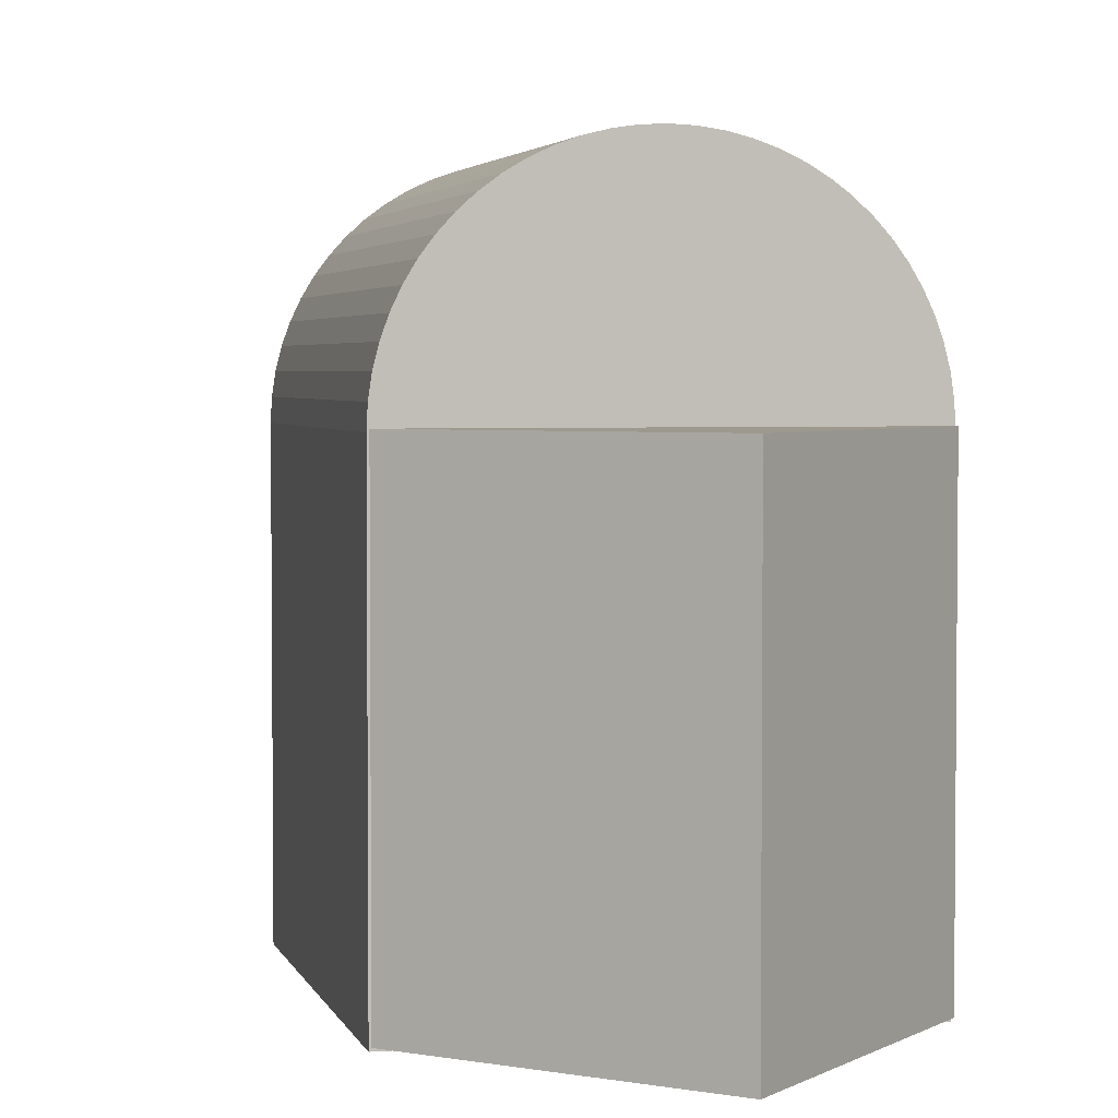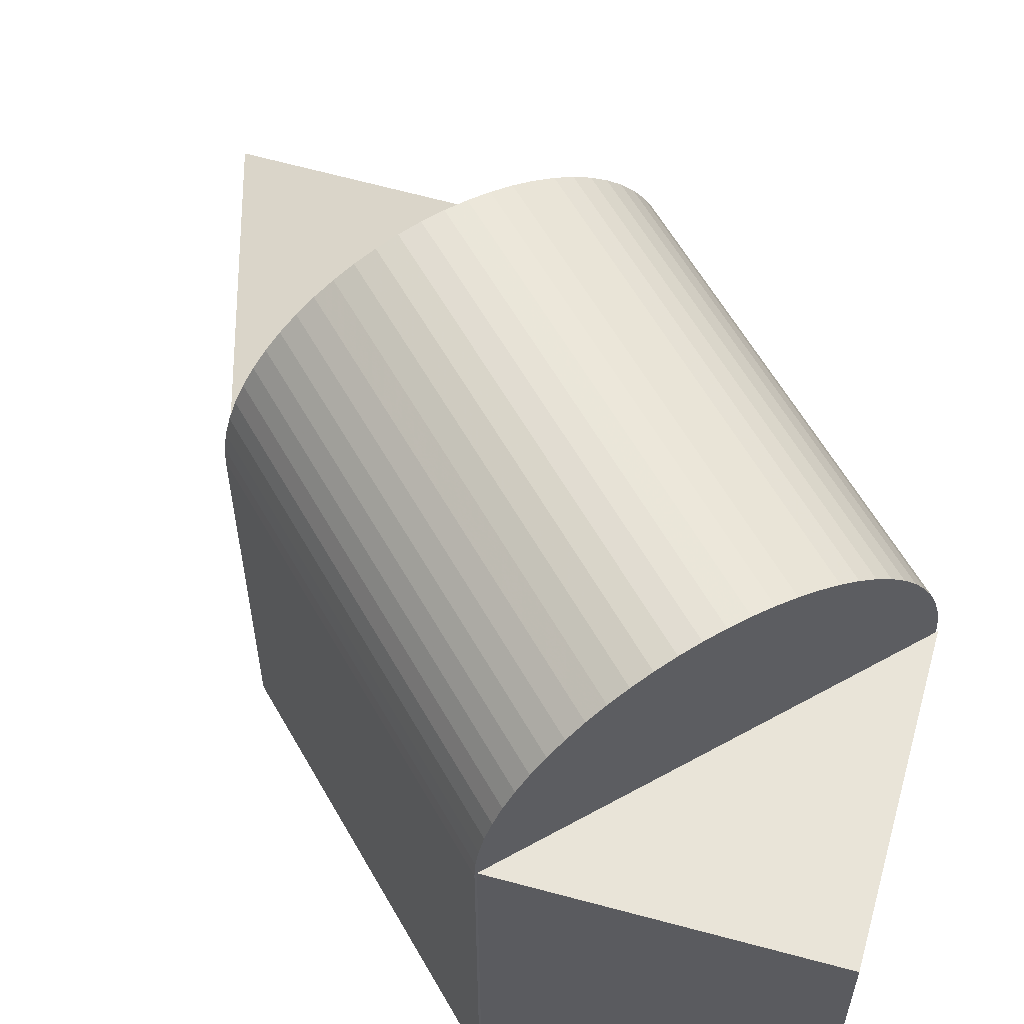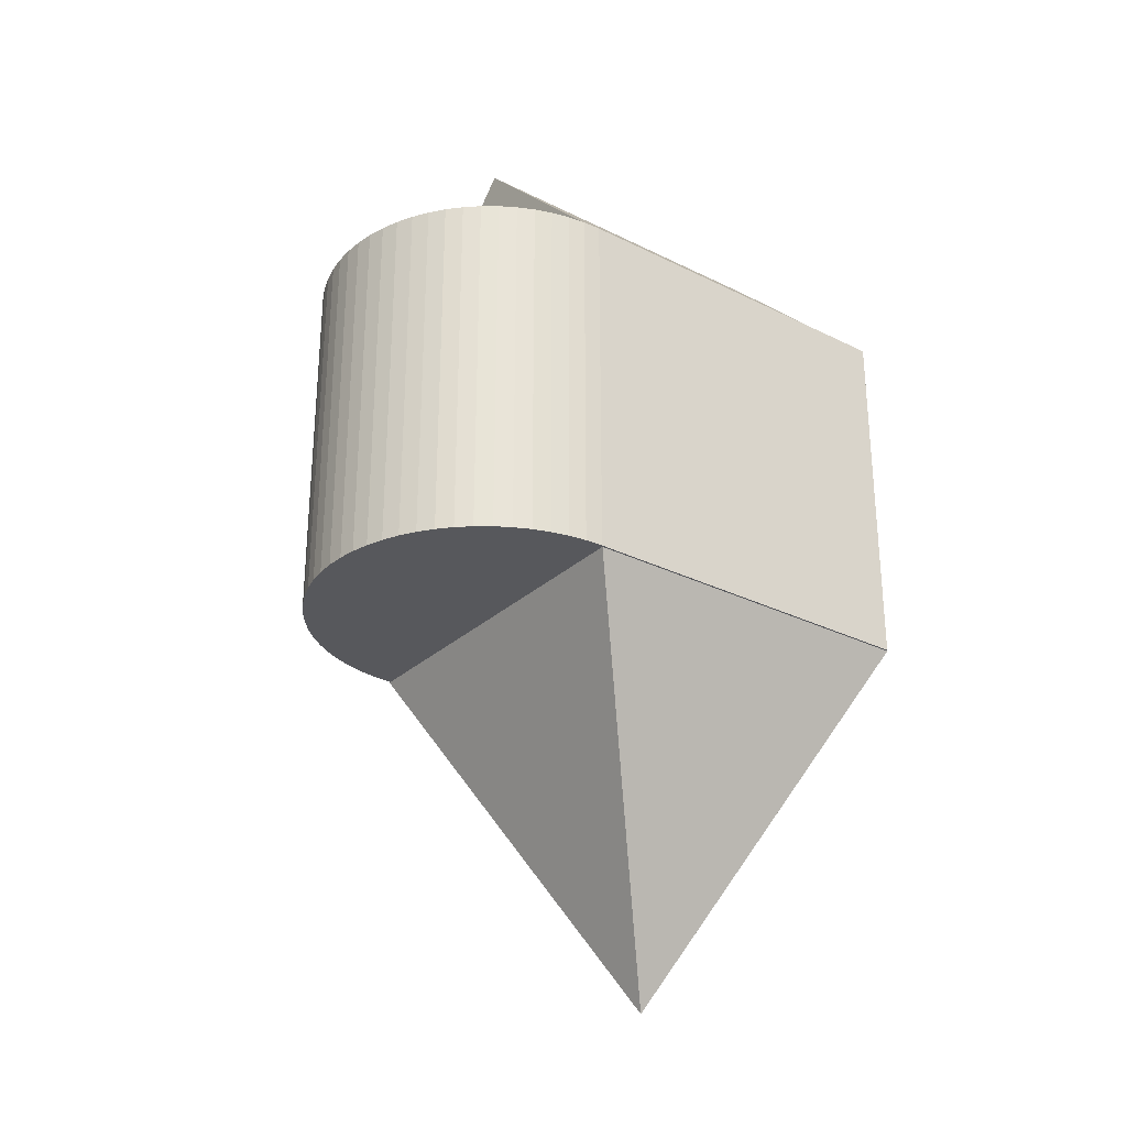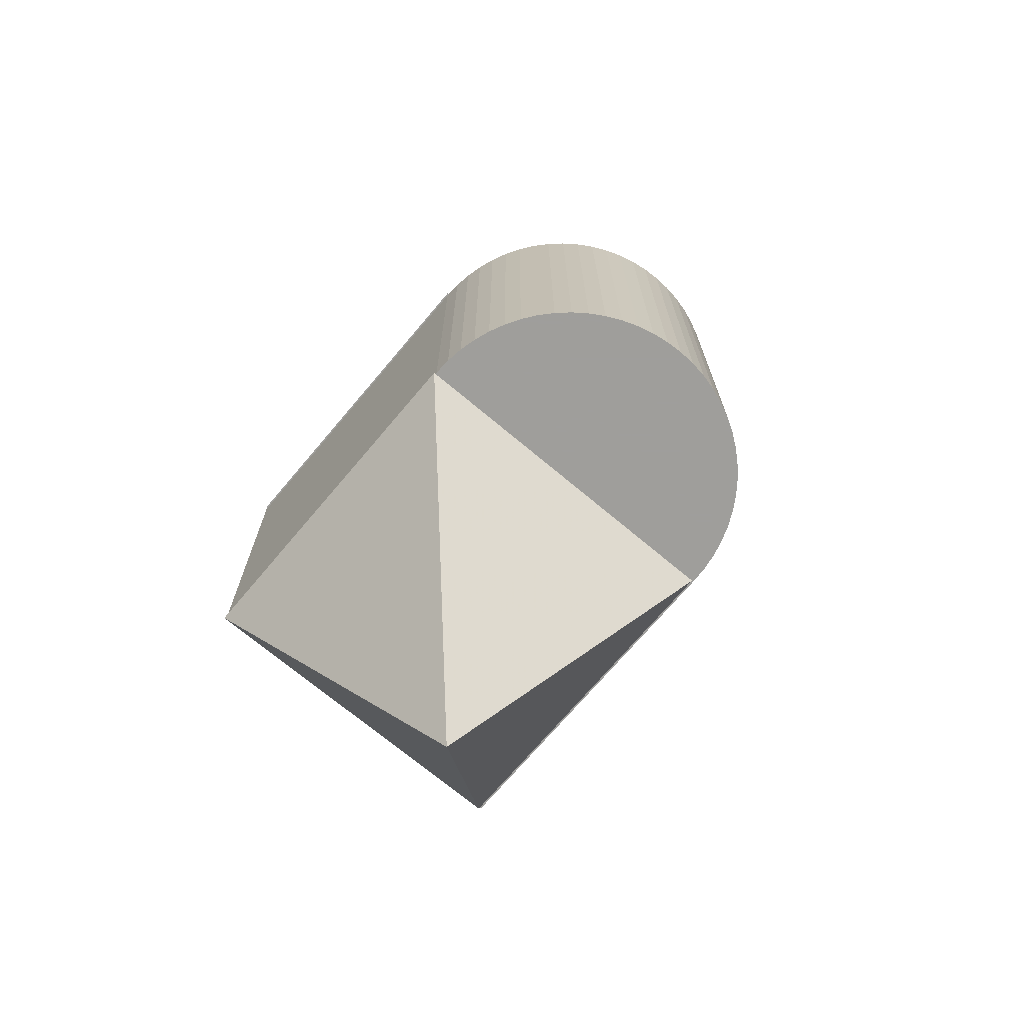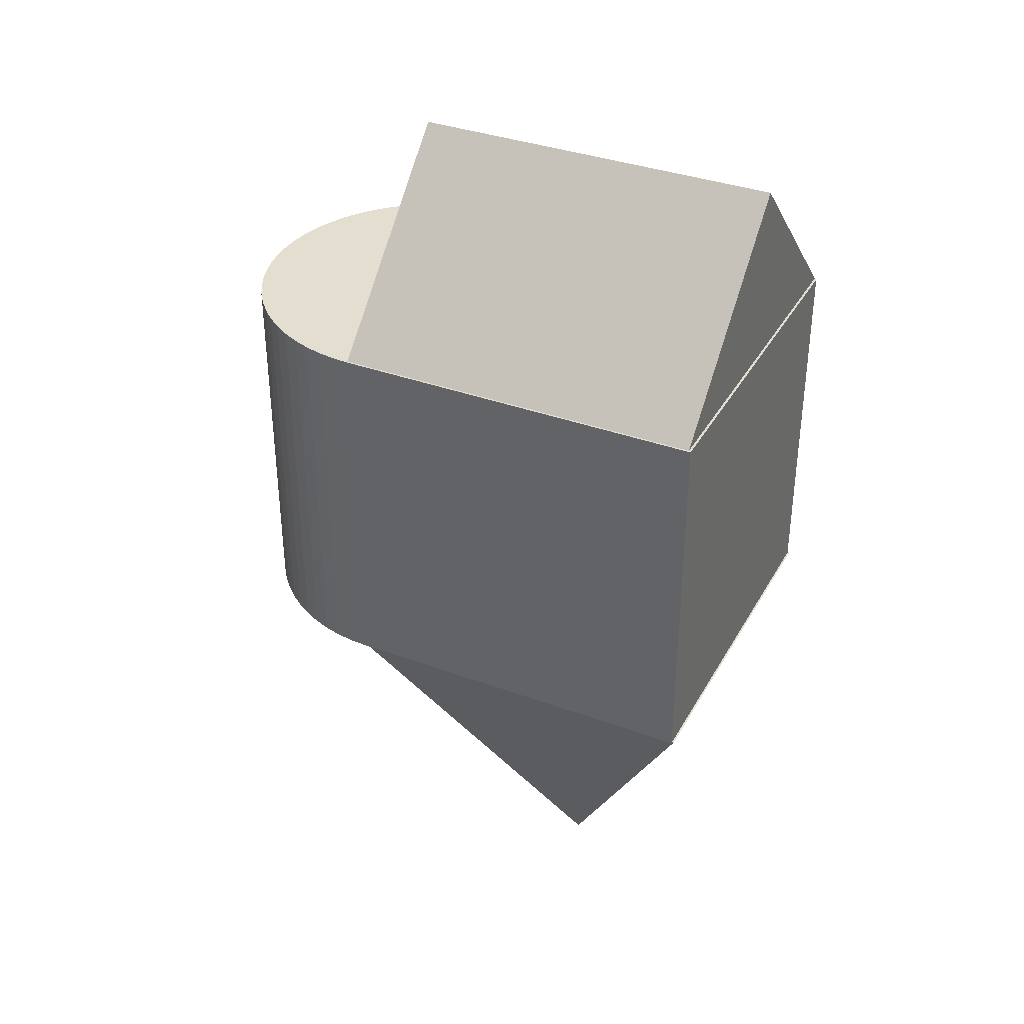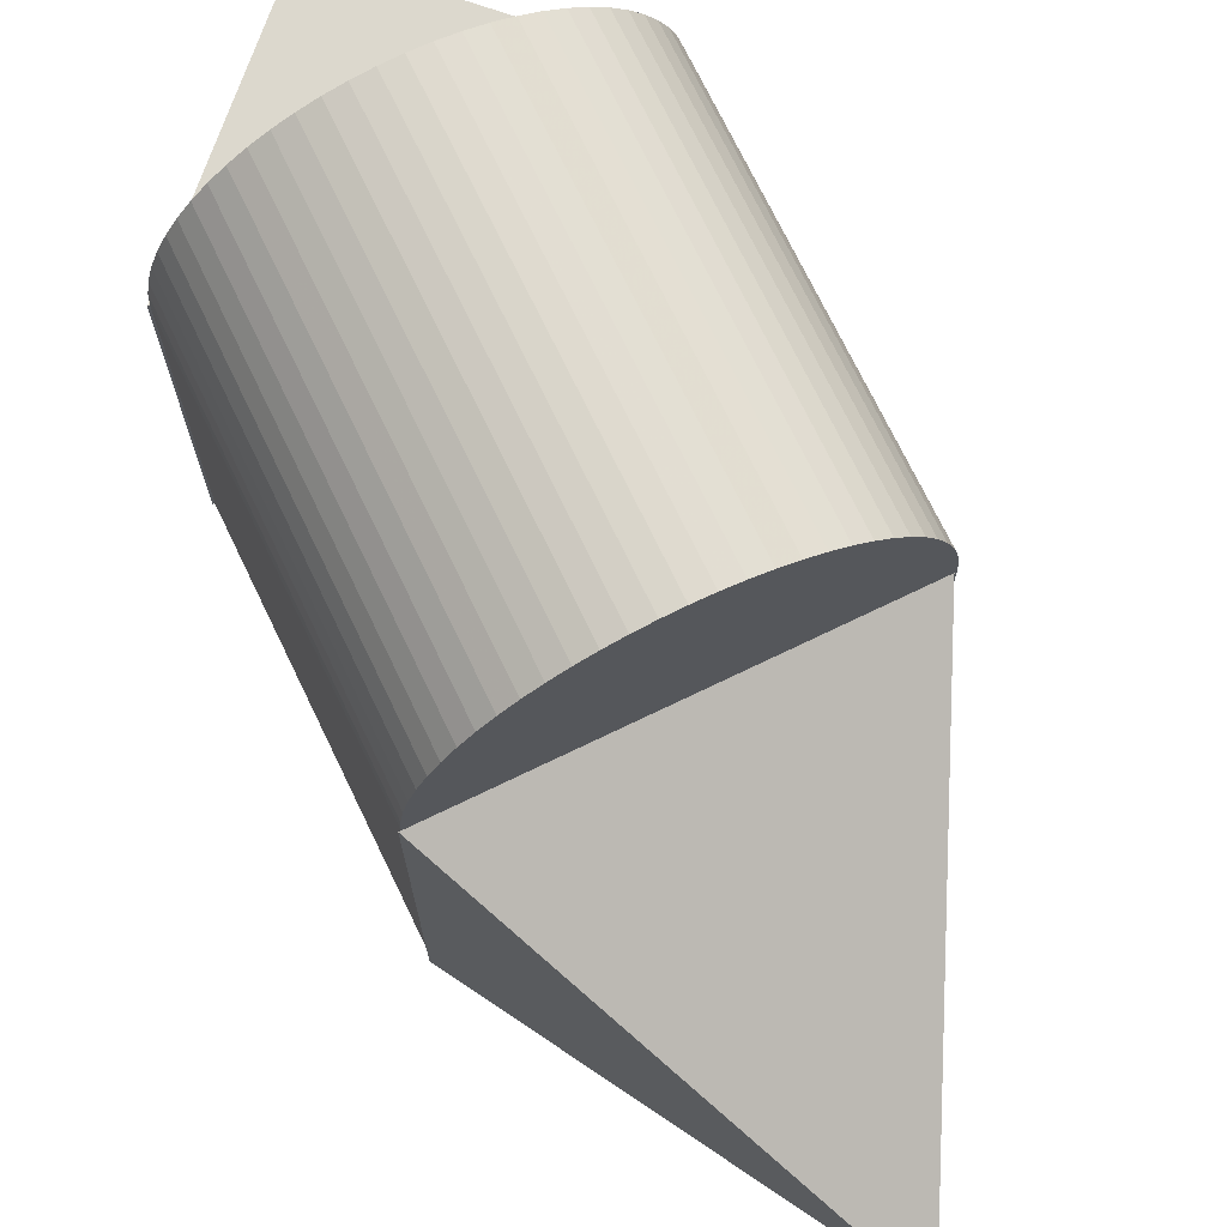
<metadata>
{"format":"obj","ext":"obj","renderer":"f3d","projection":"perspective","resolution":1024,"background":"white","views":[{"elev":3.4,"azim":166.1,"up":"+Z"},{"elev":60.5,"azim":150.5,"up":"+Z"},{"elev":-28.6,"azim":53.3,"up":"+Y"},{"elev":-70.8,"azim":-40.1,"up":"+Y"},{"elev":35.9,"azim":115.8,"up":"+Y"},{"elev":72.5,"azim":-25.8,"up":"+Z"}]}
</metadata>
<code>
v 100.6 101.5 2.783
v 100.7 101.5 2.717
v 100.8 101.5 2.644
v 100.8 101.5 2.566
v 100.9 101.5 2.481
v 100.9 101.5 2.393
v 101 101.5 2.3
v 101 101.5 2.205
v 101 101.5 2.108
v 101 101.5 2.023
v 101 101.5 2.023
v 99 99.5 2.01
v 99.81 101.5 2.991
v 101 99.5 2.01
v 99.91 101.5 3.005
v 100 101.5 3.01
v 100.1 101.5 3.005
v 100.2 101.5 2.991
v 100.3 101.5 2.967
v 100.4 101.5 2.934
v 100.5 101.5 2.892
v 101 101.5 2.01
v 99.01 101.5 2.023
v 99 101.5 2.01
v 101 101.5 0.0227
v 101 101.5 0.0227
v 99 101.5 2.023
v 99 101.5 0.0227
v 99 101.5 0.0227
v 100 102.5 2.023
v 100 102.5 0.0227
v 100.6 101.5 2.841
v 99.01 101.5 2.108
v 99.02 101.5 2.205
v 99.05 101.5 2.3
v 99.08 101.5 2.393
v 99.12 101.5 2.481
v 99.17 101.5 2.566
v 99.23 101.5 2.644
v 99.3 101.5 2.717
v 99.37 101.5 2.783
v 99.45 101.5 2.841
v 99.53 101.5 2.892
v 99.62 101.5 2.934
v 99.71 101.5 2.967
v 101 99.5 2.108
v 101 99.5 2.205
v 101 99.5 2.3
v 100.9 99.5 2.393
v 100.9 99.5 2.481
v 100.8 99.5 2.566
v 100.8 99.5 2.644
v 100.7 99.5 2.717
v 100.6 99.5 2.783
v 100.6 99.5 2.841
v 100.5 99.5 2.892
v 100.4 99.5 2.934
v 100.3 99.5 2.967
v 100.2 99.5 2.991
v 100.1 99.5 3.005
v 100 99.5 3.01
v 99.91 99.5 3.005
v 99.81 99.5 2.991
v 99.71 99.5 2.967
v 99.62 99.5 2.934
v 99.53 99.5 2.892
v 99.45 99.5 2.841
v 99.37 99.5 2.783
v 99.3 99.5 2.717
v 99.23 99.5 2.644
v 99.17 99.5 2.566
v 99.12 99.5 2.481
v 99.08 99.5 2.393
v 99.05 99.5 2.3
v 99.02 99.5 2.205
v 99.01 99.5 2.108
v 101 99.5 0.01
v 99 99.5 0.01
v 99 101.5 0.01
v 101 101.5 0.01
v 101 99.5 0.01
v 99 99.5 2
v 99 99.5 2
v 101 99.5 2
v 100 97.5 1
v 99 99.5 0
v 101 99.5 0
f 11 1 2
f 11 2 3
f 11 3 4
f 11 4 5
f 11 5 6
f 11 6 7
f 11 7 8
f 11 8 9
f 10 11 9
f 9 46 10
f 25 26 22
f 26 11 22
f 10 22 11
f 29 24 28
f 27 28 24
f 27 24 23
f 31 28 27
f 30 31 27
f 30 26 31
f 11 26 30
f 11 13 15
f 11 15 16
f 11 16 17
f 11 17 18
f 11 18 19
f 11 19 20
f 11 20 21
f 11 21 32
f 32 1 11
f 35 11 34
f 33 34 11
f 36 11 35
f 37 11 36
f 38 11 37
f 39 11 38
f 40 11 39
f 41 11 40
f 42 11 41
f 43 11 42
f 44 11 43
f 45 11 44
f 13 11 45
f 23 33 11
f 48 74 47
f 49 74 48
f 50 74 49
f 51 74 50
f 52 74 51
f 53 74 52
f 58 74 57
f 56 57 74
f 59 74 58
f 60 74 59
f 61 74 60
f 62 74 61
f 63 74 62
f 64 74 63
f 55 56 74
f 65 66 64
f 64 66 67
f 64 67 68
f 64 68 69
f 64 69 70
f 64 70 71
f 64 71 72
f 64 72 73
f 64 73 74
f 75 84 74
f 76 84 75
f 12 84 76
f 54 55 74
f 2 54 53
f 2 53 52
f 57 20 58
f 49 6 50
f 20 57 56
f 6 49 48
f 9 47 46
f 24 12 23
f 76 23 12
f 14 10 46
f 73 36 74
f 61 16 62
f 72 36 73
f 16 61 60
f 69 40 70
f 68 40 69
f 67 42 68
f 78 79 77
f 80 77 79
f 42 67 66
f 25 80 26
f 80 79 26
f 29 26 79
f 65 44 66
f 84 85 77
f 44 65 64
f 29 28 31
f 29 31 26
f 82 12 24
f 24 29 82
f 80 25 81
f 81 25 14
f 87 77 85
f 83 85 82
f 84 82 85
f 77 81 84
f 81 14 84
f 46 74 14
f 84 14 74
f 82 84 12
f 54 74 53
f 47 74 46
f 76 33 23
f 33 76 34
f 75 34 76
f 34 75 35
f 74 35 75
f 36 35 74
f 52 3 2
f 51 4 3
f 51 3 52
f 4 51 5
f 50 5 51
f 6 5 50
f 48 7 6
f 47 8 7
f 47 7 48
f 8 47 9
f 22 10 14
f 45 64 13
f 13 63 15
f 62 15 63
f 16 15 62
f 60 17 16
f 59 18 17
f 59 17 60
f 18 59 19
f 58 19 59
f 20 19 58
f 56 21 20
f 55 32 21
f 55 21 56
f 54 1 55
f 32 55 1
f 2 1 54
f 72 37 36
f 71 38 37
f 71 37 72
f 38 71 39
f 70 39 71
f 40 39 70
f 68 41 40
f 42 41 68
f 66 43 42
f 44 43 66
f 64 45 44
f 63 13 64
f 27 23 30
f 11 30 23
f 83 86 85
f 86 87 85
f 83 82 78
f 87 86 78
f 83 78 86
f 29 79 78
f 29 78 82
f 22 14 25
f 87 78 77
f 81 77 80

</code>
